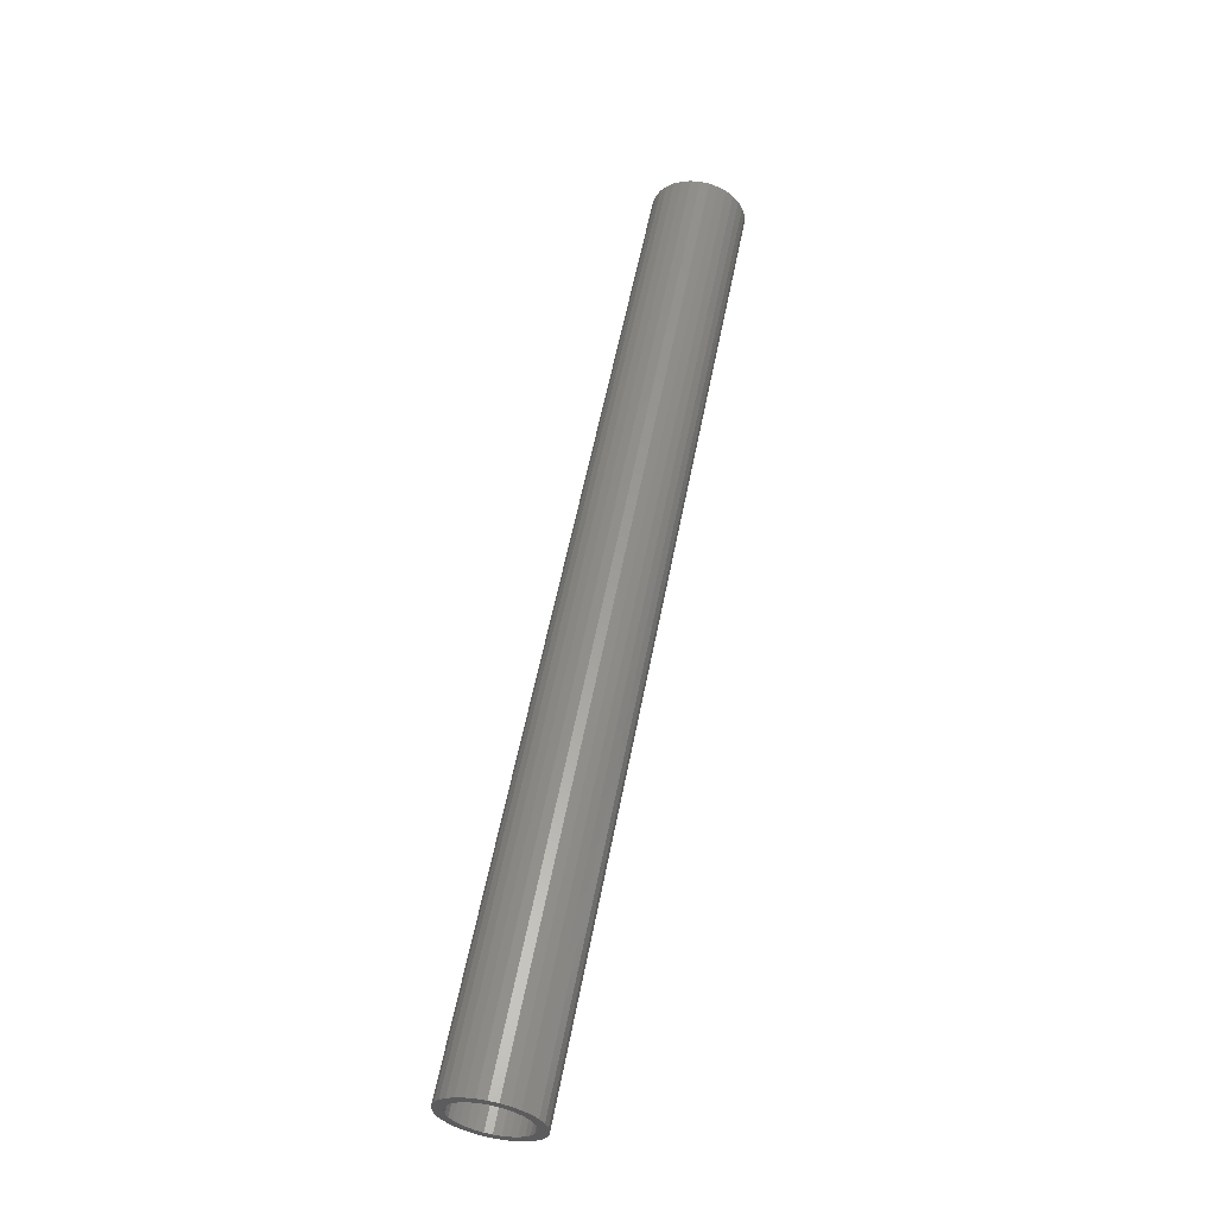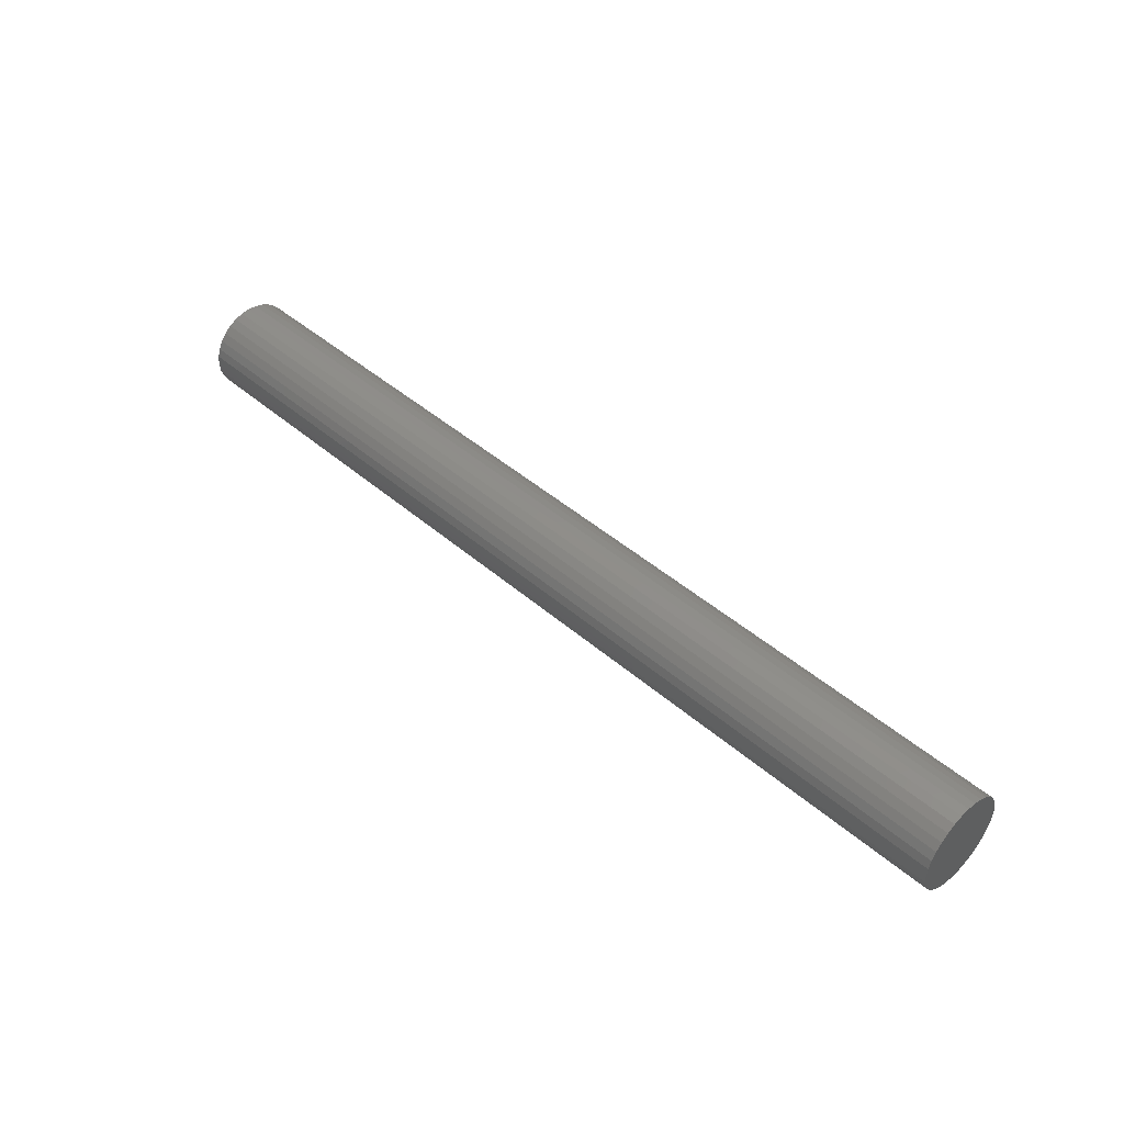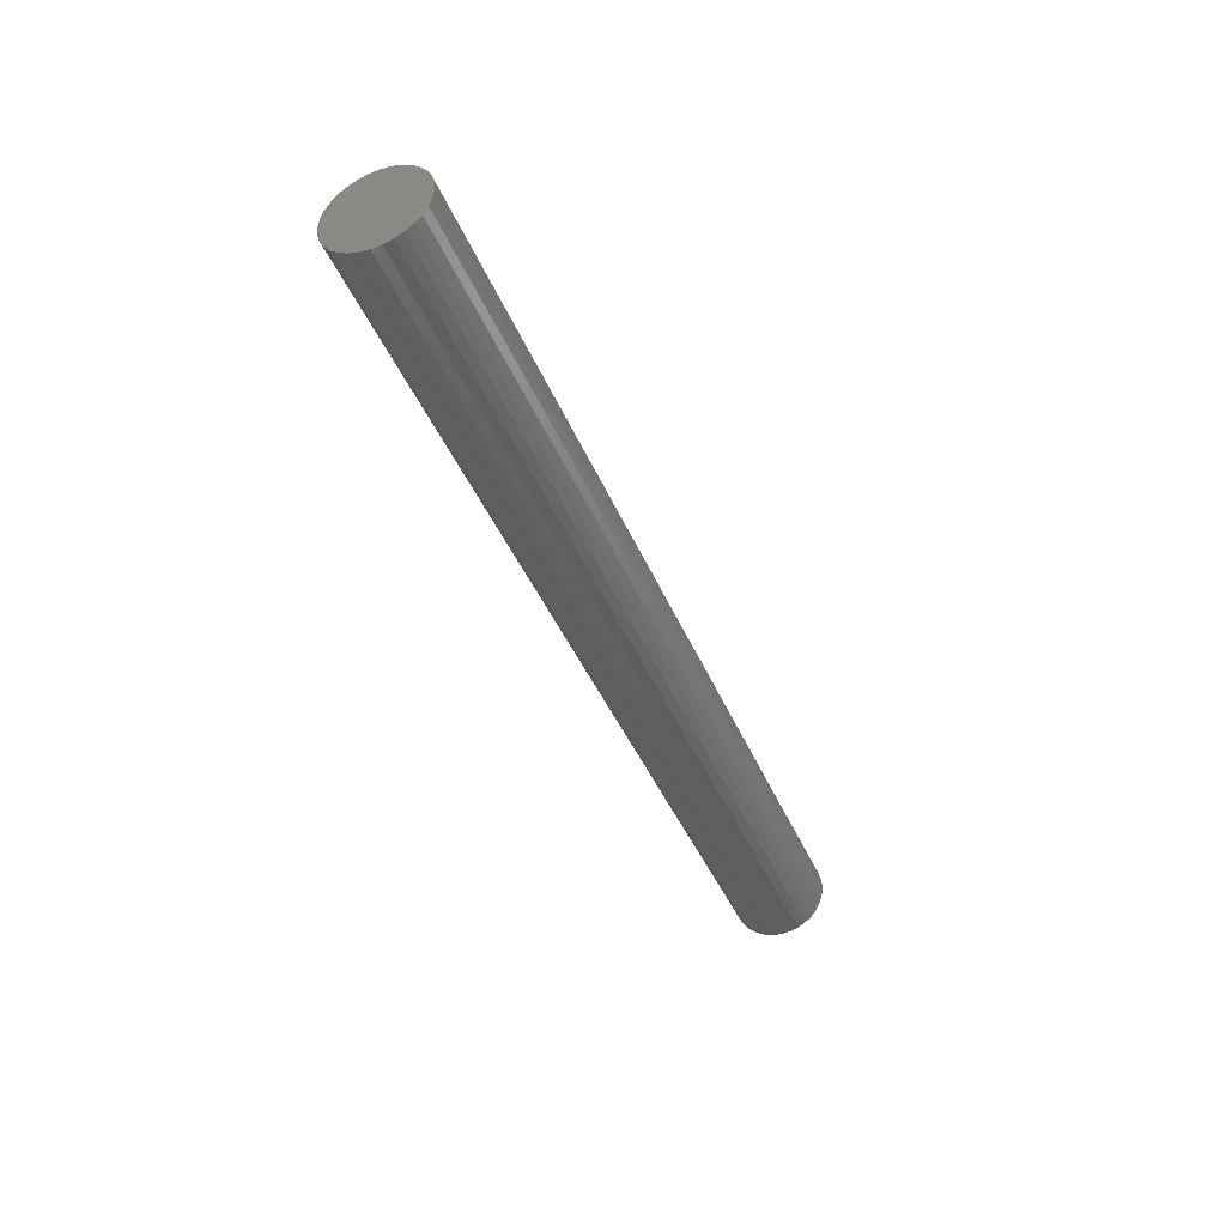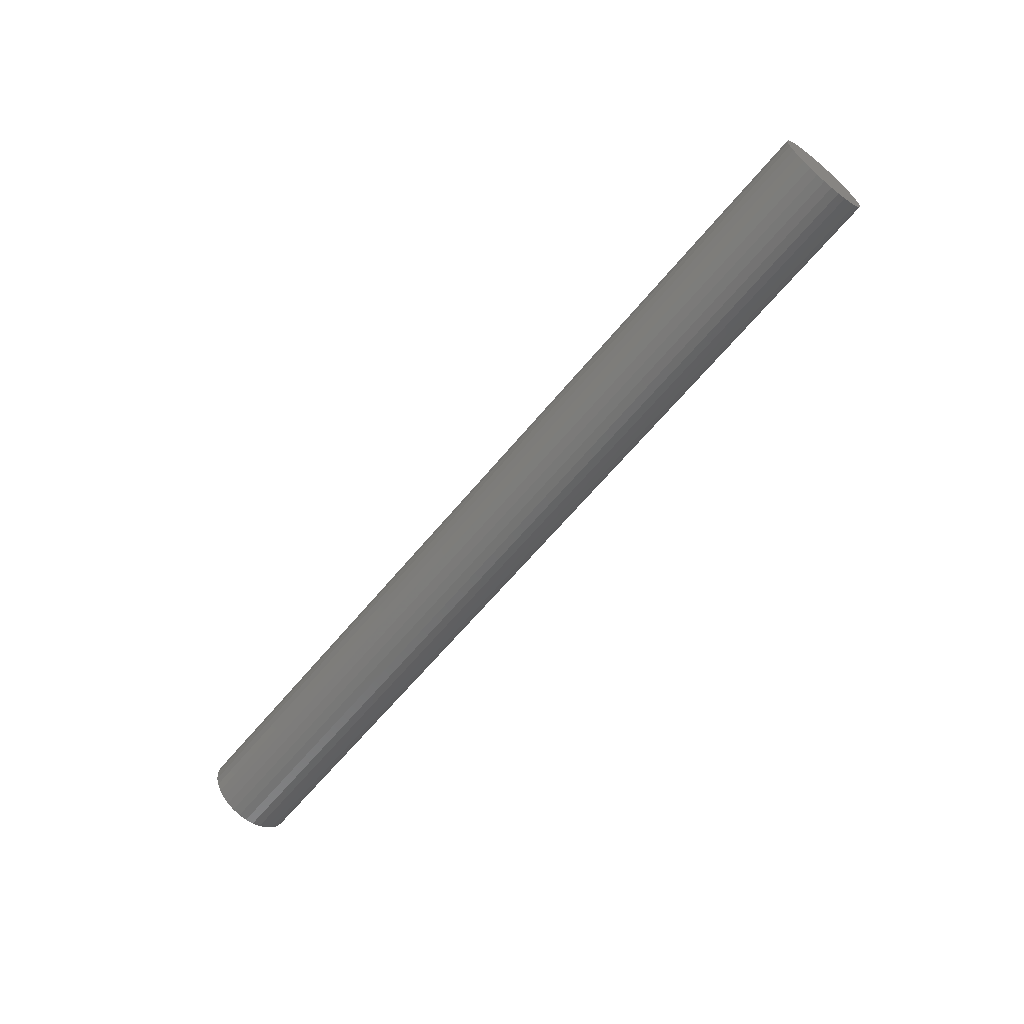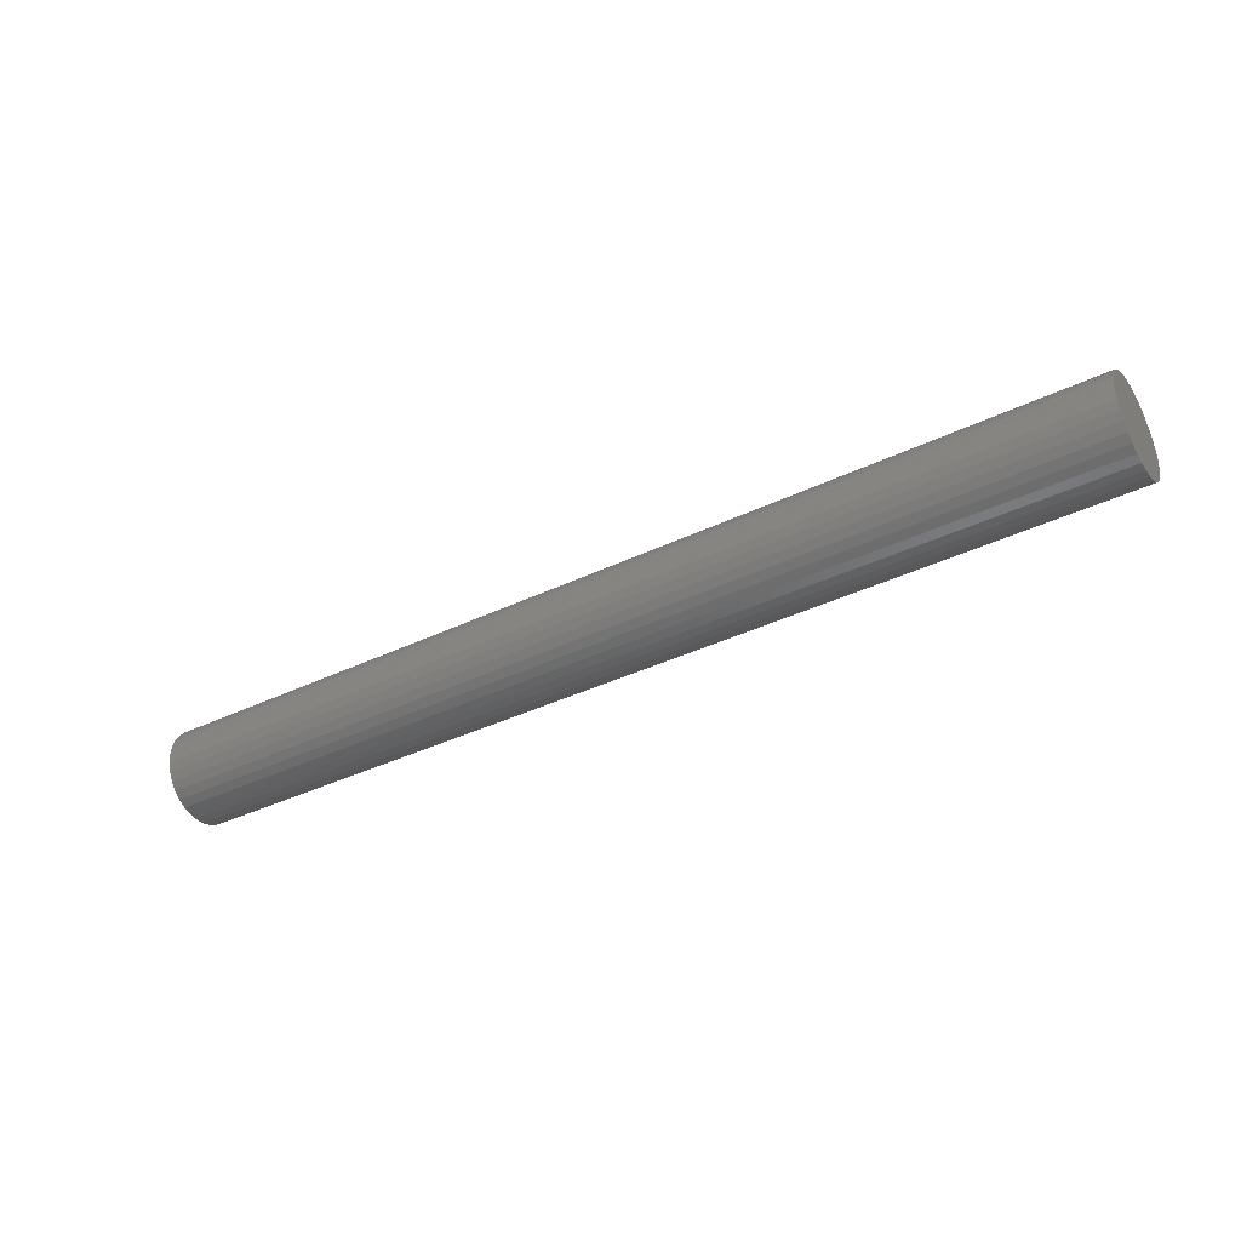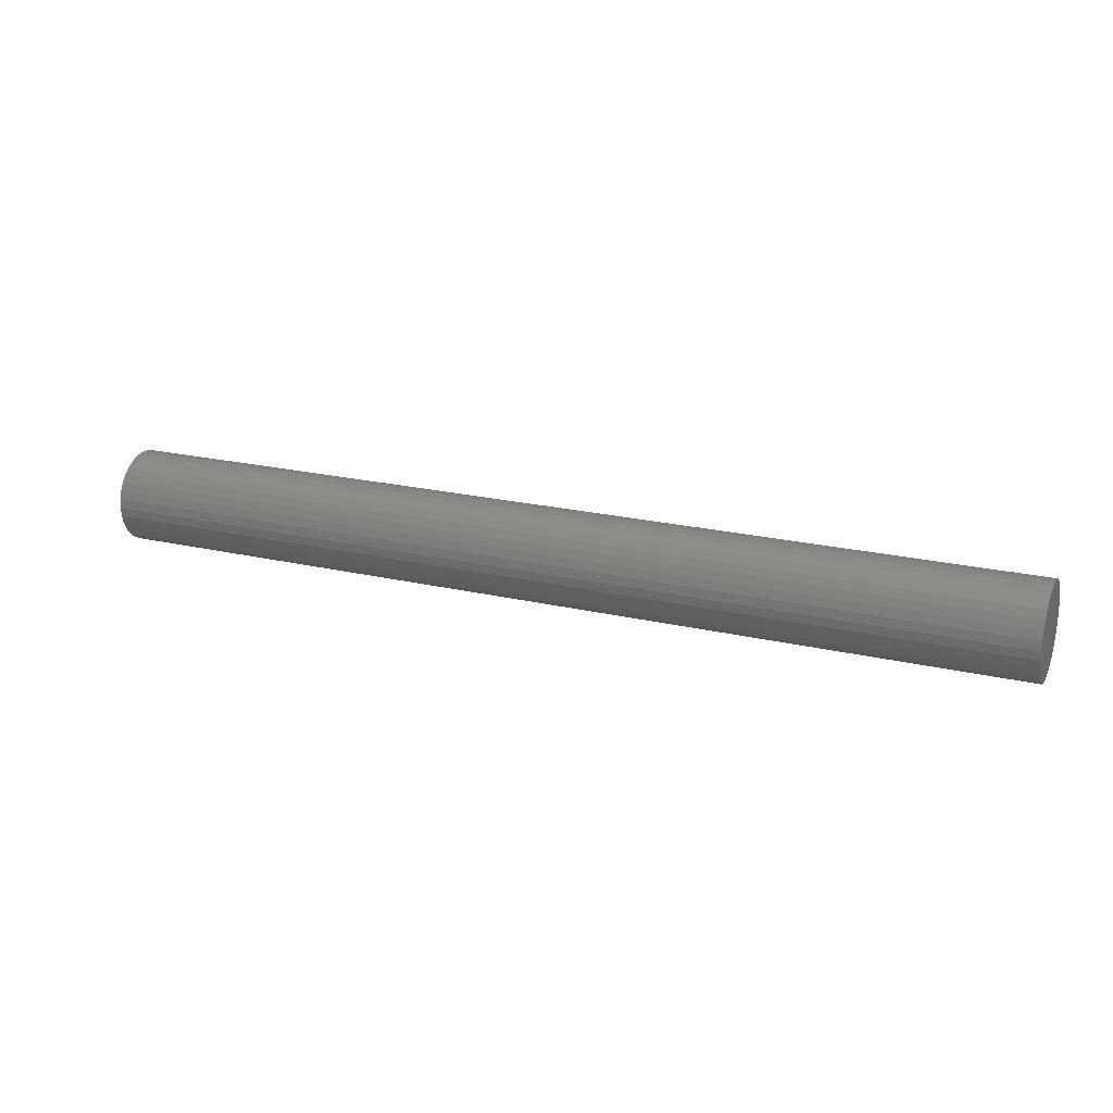
<metadata>
{"format":"stl","ext":"stl","renderer":"f3d","projection":"perspective","resolution":1024,"background":"white","views":[{"elev":58.7,"azim":101.1,"up":"+Y"},{"elev":45.2,"azim":-135.1,"up":"+Z"},{"elev":-41.9,"azim":-68.6,"up":"+Y"},{"elev":-63.1,"azim":-129.4,"up":"+Z"},{"elev":-38.0,"azim":-148.5,"up":"+Y"},{"elev":21.2,"azim":-157.2,"up":"+Y"}]}
</metadata>
<code>
# stl→obj: 128 verts, 252 faces
v 0.75 -0.03611 0.04937
v 0.75 -0.02585 0.05486
v 0.75 -0.05616 0.05303
v 0.75 -0.06549 0.04167
v 0.75 -0.04511 0.04198
v 0.75 -0.05249 0.03299
v 0.75 -0.07242 0.0287
v 0.75 -0.05798 0.02272
v 0.75 -0.07668 0.01463
v 0.75 -0.06136 0.01158
v 0.75 -0.05798 -0.02272
v 0.75 -0.06136 -0.01158
v 0.75 -0.07668 -0.01463
v 0.75 -0.07242 -0.0287
v 0.75 -0.05249 -0.03299
v 0.75 -0.06549 -0.04167
v 0.75 -0.04511 -0.04198
v 0.75 -0.05616 -0.05303
v 0.75 -0.03611 -0.04937
v 0.75 -0.02585 -0.05486
v 0.75 0.03854 0.06236
v 0.75 0.008458 0.05823
v 0.75 0.0196 0.05486
v 0.75 0.04991 0.05303
v 0.75 0.02986 0.04937
v 0.75 0.03886 0.04198
v 0.75 0.05924 0.04167
v 0.75 0.04624 0.03299
v 0.75 0.06617 0.0287
v 0.75 0.05173 0.02272
v 0.75 0.07043 0.01463
v 0.75 0.05511 0.01158
v 0.75 0.05625 1.375e-17
v 0.75 0.07043 -0.01463
v 0.75 0.05511 -0.01158
v 0.75 0.05173 -0.02272
v 0.75 0.06617 -0.0287
v 0.75 0.04624 -0.03299
v 0.75 0.05924 -0.04167
v 0.75 0.03886 -0.04198
v 0.75 0.02986 -0.04937
v 0.75 0.04991 -0.05303
v 0.75 0.0196 -0.05486
v 0.75 0.03854 -0.06236
v 0.75 0.008458 -0.05823
v 0.75 0.07187 -9.185e-18
v 0.75 -0.07812 9.185e-18
v 0.75 -0.0625 6.314e-18
v 0.75 -0.04479 0.06236
v 0.75 -0.01471 0.05823
v 0.75 -0.003125 0.05937
v 0.75 -0.03183 0.06929
v 0.75 -0.04479 -0.06236
v 0.75 -0.03183 -0.06929
v 0.75 -0.003125 -0.05937
v 0.75 -0.01471 -0.05823
v 0.75 0.02558 0.06929
v 0.75 0.01151 0.07356
v 0.75 -0.003125 0.075
v 0.75 -0.01776 0.07356
v 0.75 -0.01776 -0.07356
v 0.75 -0.003125 -0.075
v 0.75 0.01151 -0.07356
v 0.75 0.02558 -0.06929
v -0.7344 -0.003125 -0.05937
v -0.7344 0.008458 -0.05823
v -0.7344 0.0196 -0.05486
v -0.7344 0.02986 -0.04937
v -0.7344 0.03886 -0.04198
v -0.7344 0.04624 -0.03299
v -0.7344 0.05173 -0.02272
v -0.7344 0.05511 -0.01158
v -0.7344 0.05625 -2.277e-17
v -0.7344 -0.01471 -0.05823
v -0.7344 -0.02585 -0.05486
v -0.7344 -0.03611 -0.04937
v -0.7344 -0.04511 -0.04198
v -0.7344 -0.05249 -0.03299
v -0.7344 -0.05798 -0.02272
v -0.7344 -0.06136 -0.01158
v -0.7344 -0.0625 -2.005e-17
v -0.7344 -0.003125 0.05937
v -0.7344 -0.01471 0.05823
v -0.7344 -0.02585 0.05486
v -0.7344 -0.03611 0.04937
v -0.7344 -0.04511 0.04198
v -0.7344 -0.05249 0.03299
v -0.7344 -0.05798 0.02272
v -0.7344 -0.06136 0.01158
v -0.7344 0.008458 0.05823
v -0.7344 0.0196 0.05486
v -0.7344 0.02986 0.04937
v -0.7344 0.03886 0.04198
v -0.7344 0.04624 0.03299
v -0.7344 0.05173 0.02272
v -0.7344 0.05511 0.01158
v -0.75 -0.003125 0.075
v -0.75 0.01151 0.07356
v -0.75 -0.01776 0.07356
v -0.75 -0.03183 0.06929
v -0.75 0.02558 0.06929
v -0.75 -0.04479 0.06236
v -0.75 0.03854 0.06236
v -0.75 -0.05616 0.05303
v -0.75 0.04991 0.05303
v -0.75 0.03854 -0.06236
v -0.75 -0.04479 -0.06236
v -0.75 0.04991 -0.05303
v -0.75 -0.03183 -0.06929
v -0.75 0.02558 -0.06929
v -0.75 -0.01776 -0.07356
v -0.75 0.01151 -0.07356
v -0.75 -0.003125 -0.075
v -0.75 -0.05616 -0.05303
v -0.75 -0.06549 -0.04167
v -0.75 0.05924 -0.04167
v -0.75 -0.07242 -0.0287
v -0.75 0.06617 -0.0287
v -0.75 -0.07668 -0.01463
v -0.75 0.07043 -0.01463
v -0.75 -0.07812 9.185e-18
v -0.75 0.07187 -9.185e-18
v -0.75 -0.07668 0.01463
v -0.75 0.07043 0.01463
v -0.75 -0.07242 0.0287
v -0.75 0.06617 0.0287
v -0.75 -0.06549 0.04167
v -0.75 0.05924 0.04167
f 1 2 3
f 3 4 1
f 1 4 5
f 6 5 4
f 4 7 6
f 8 6 7
f 7 9 8
f 8 9 10
f 11 12 13
f 13 14 11
f 11 14 15
f 15 14 16
f 15 16 17
f 17 16 18
f 19 17 18
f 19 18 20
f 21 22 23
f 21 23 24
f 24 23 25
f 24 25 26
f 24 26 27
f 27 26 28
f 27 28 29
f 29 28 30
f 29 30 31
f 30 32 31
f 33 31 32
f 34 35 36
f 34 36 37
f 36 38 37
f 39 37 38
f 39 38 40
f 39 40 41
f 39 41 42
f 41 43 42
f 44 42 43
f 44 43 45
f 46 31 33
f 46 33 35
f 46 35 34
f 47 13 12
f 47 12 48
f 47 48 10
f 47 10 9
f 49 3 2
f 49 2 50
f 49 50 51
f 49 51 52
f 53 54 55
f 53 55 56
f 53 56 20
f 53 20 18
f 51 22 21
f 51 21 57
f 51 57 58
f 51 58 59
f 51 59 60
f 51 60 52
f 55 54 61
f 55 61 62
f 55 62 63
f 55 63 64
f 55 64 44
f 55 44 45
f 65 45 66
f 66 45 43
f 66 43 67
f 67 43 41
f 67 41 68
f 68 41 40
f 68 40 69
f 69 40 38
f 69 38 70
f 70 38 36
f 70 36 71
f 71 36 35
f 71 35 72
f 72 35 33
f 72 33 73
f 45 65 55
f 55 65 74
f 55 74 56
f 56 74 75
f 56 75 20
f 20 75 76
f 20 76 19
f 19 76 77
f 19 77 17
f 17 77 78
f 17 78 15
f 15 78 79
f 15 79 11
f 11 79 80
f 11 80 12
f 12 80 81
f 12 81 48
f 82 50 83
f 83 50 2
f 83 2 84
f 84 2 1
f 84 1 85
f 85 1 5
f 85 5 86
f 86 5 6
f 86 6 87
f 87 6 8
f 87 8 88
f 88 8 10
f 88 10 89
f 89 10 48
f 89 48 81
f 50 82 51
f 51 82 90
f 51 90 22
f 22 90 91
f 22 91 23
f 23 91 92
f 23 92 25
f 25 92 93
f 25 93 26
f 26 93 94
f 26 94 28
f 28 94 95
f 28 95 30
f 30 95 96
f 30 96 32
f 32 96 73
f 32 73 33
f 83 90 82
f 90 83 84
f 90 84 91
f 91 84 85
f 91 85 92
f 92 85 86
f 92 86 93
f 93 86 87
f 93 87 94
f 94 87 88
f 94 88 95
f 71 78 70
f 70 78 77
f 70 77 69
f 69 77 76
f 69 76 68
f 68 76 75
f 68 75 67
f 67 75 74
f 67 74 66
f 66 74 65
f 95 88 96
f 96 88 89
f 96 89 73
f 73 89 81
f 73 81 72
f 72 81 80
f 72 80 71
f 71 80 79
f 71 79 78
f 97 98 99
f 100 99 98
f 101 100 98
f 102 100 101
f 103 102 101
f 104 102 103
f 105 104 103
f 106 107 108
f 109 107 106
f 110 109 106
f 111 109 110
f 112 111 110
f 113 111 112
f 107 114 108
f 108 114 115
f 108 115 116
f 116 115 117
f 116 117 118
f 118 117 119
f 118 119 120
f 120 119 121
f 120 121 122
f 122 121 123
f 122 123 124
f 124 123 125
f 124 125 126
f 126 125 127
f 126 127 128
f 128 127 104
f 128 104 105
f 122 46 120
f 120 46 34
f 120 34 118
f 118 34 37
f 118 37 116
f 116 37 39
f 116 39 108
f 108 39 42
f 108 42 106
f 106 42 44
f 106 44 110
f 110 44 64
f 110 64 112
f 112 64 63
f 112 63 113
f 113 63 62
f 113 62 111
f 111 62 61
f 111 61 109
f 109 61 54
f 109 54 107
f 107 54 53
f 107 53 114
f 114 53 18
f 114 18 115
f 115 18 16
f 115 16 117
f 117 16 14
f 117 14 119
f 119 14 13
f 119 13 121
f 121 13 47
f 121 47 123
f 123 47 9
f 123 9 125
f 125 9 7
f 125 7 127
f 127 7 4
f 127 4 104
f 104 4 3
f 104 3 102
f 102 3 49
f 102 49 100
f 100 49 52
f 100 52 99
f 99 52 60
f 99 60 97
f 97 60 59
f 97 59 98
f 98 59 58
f 98 58 101
f 101 58 57
f 101 57 103
f 103 57 21
f 103 21 105
f 105 21 24
f 105 24 128
f 128 24 27
f 128 27 126
f 126 27 29
f 126 29 124
f 124 29 31
f 124 31 122
f 122 31 46

</code>
